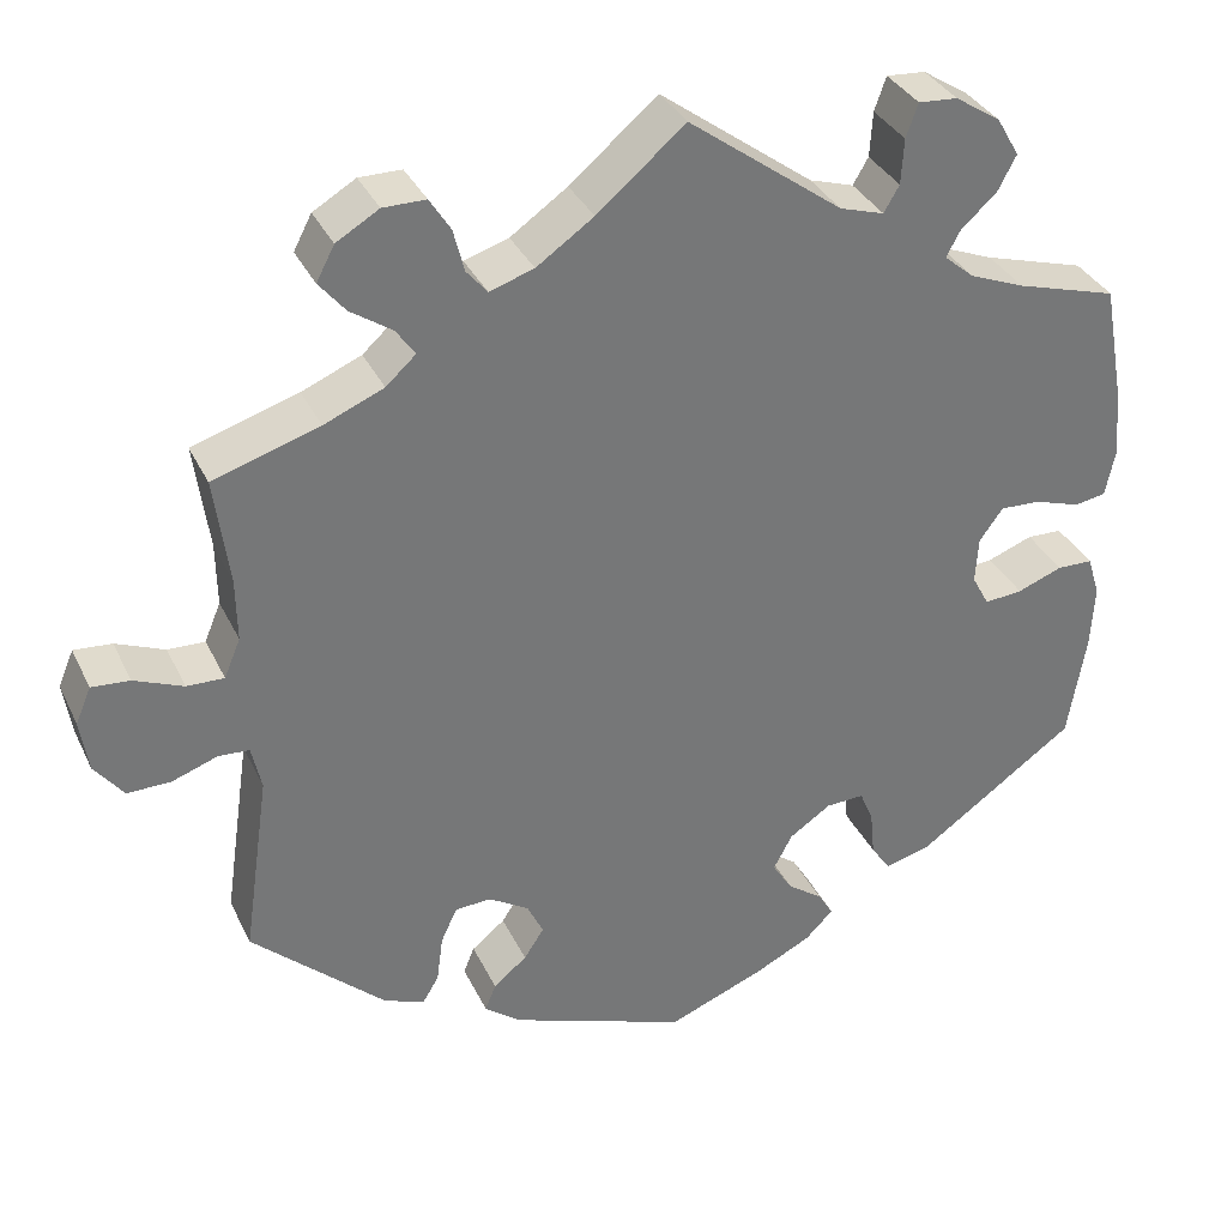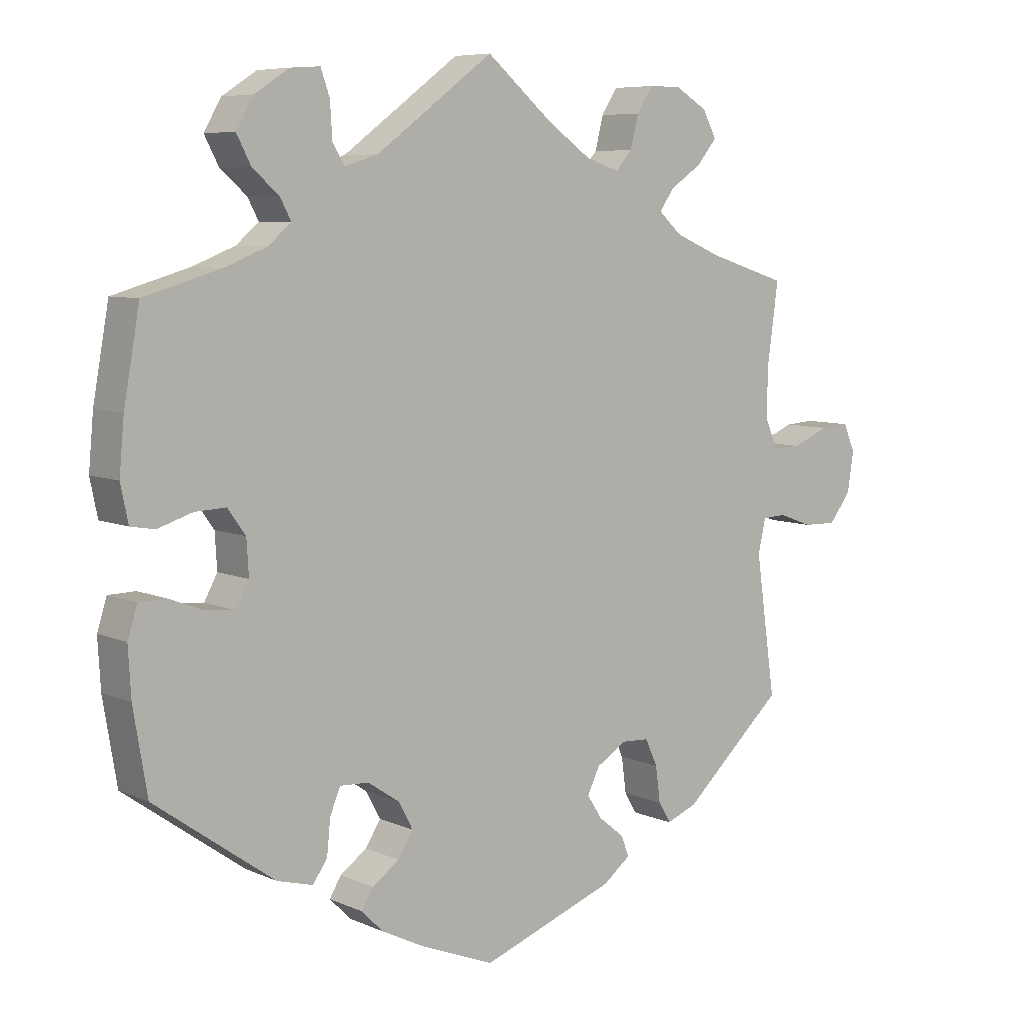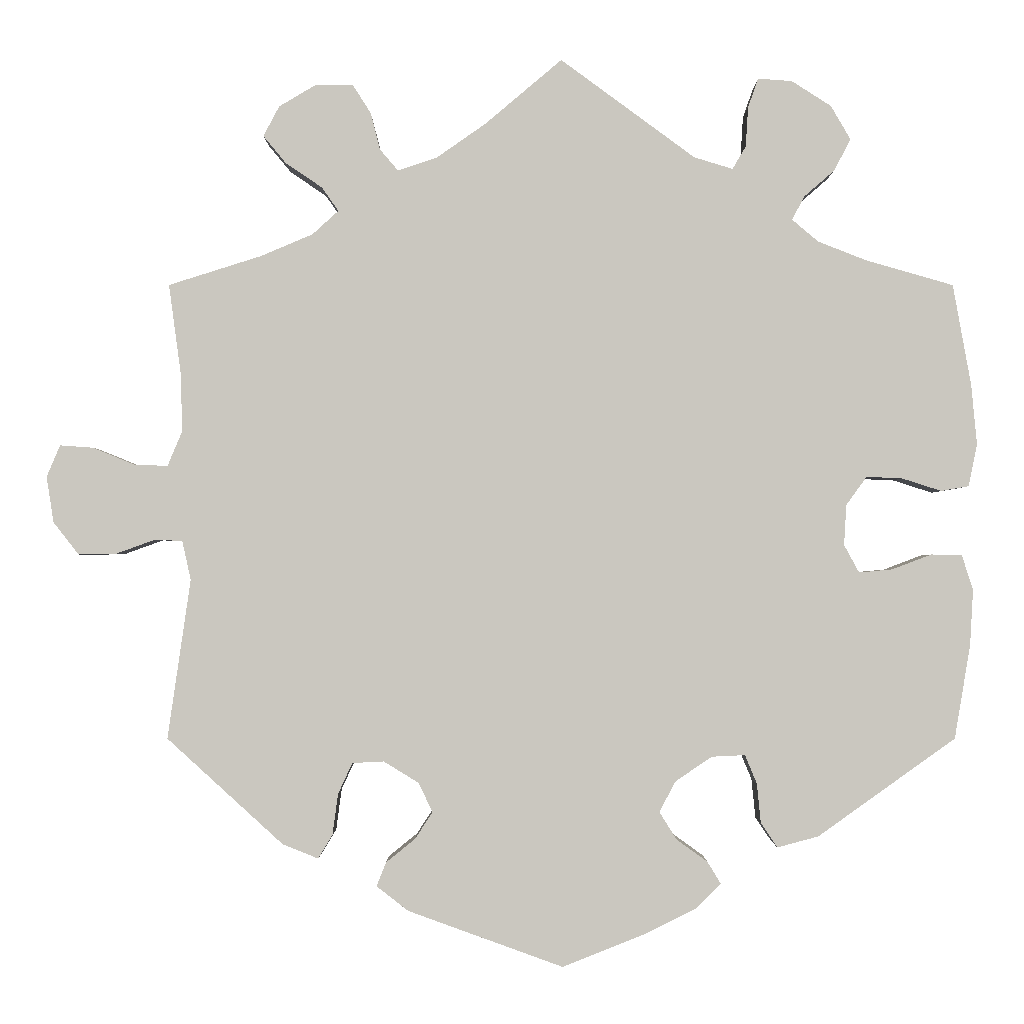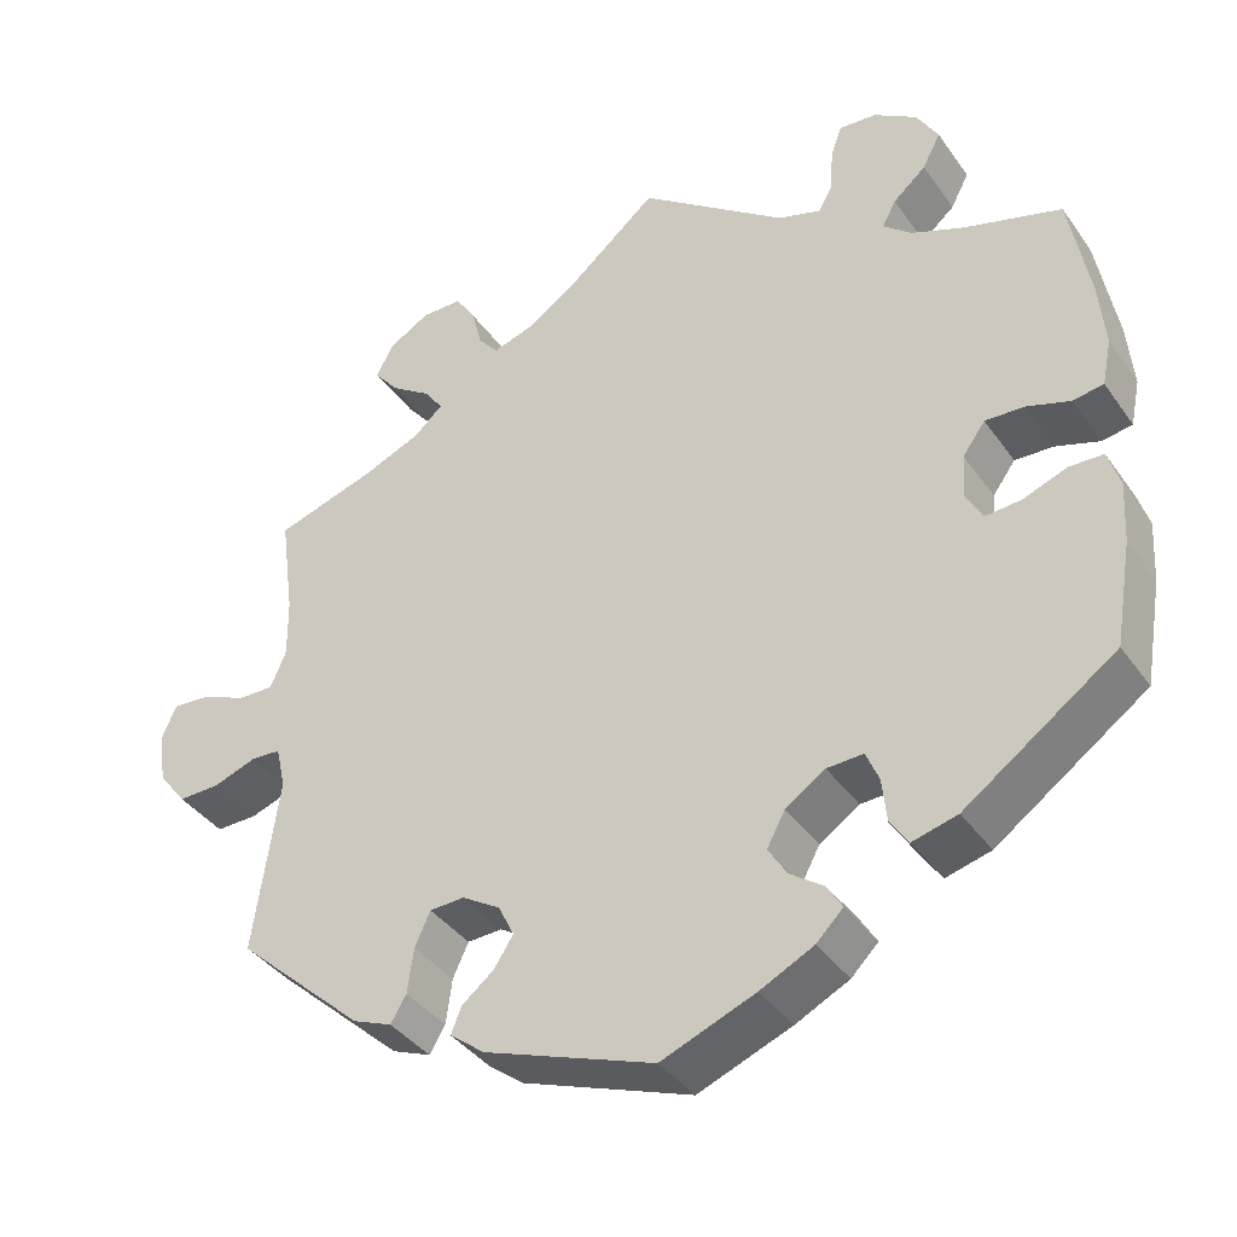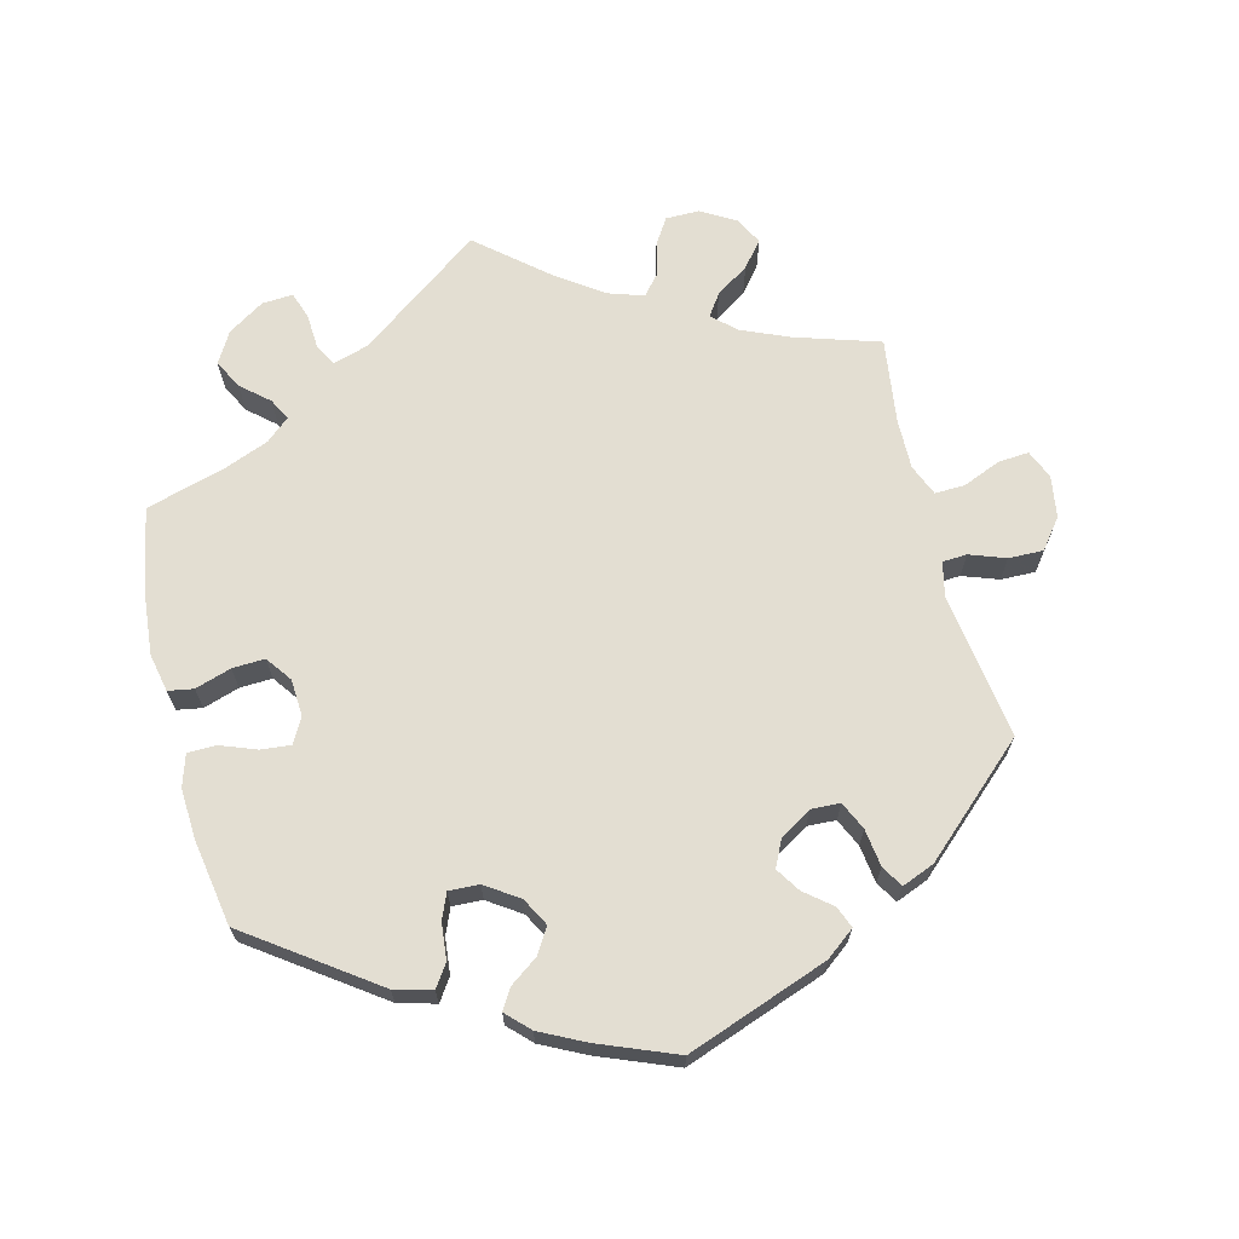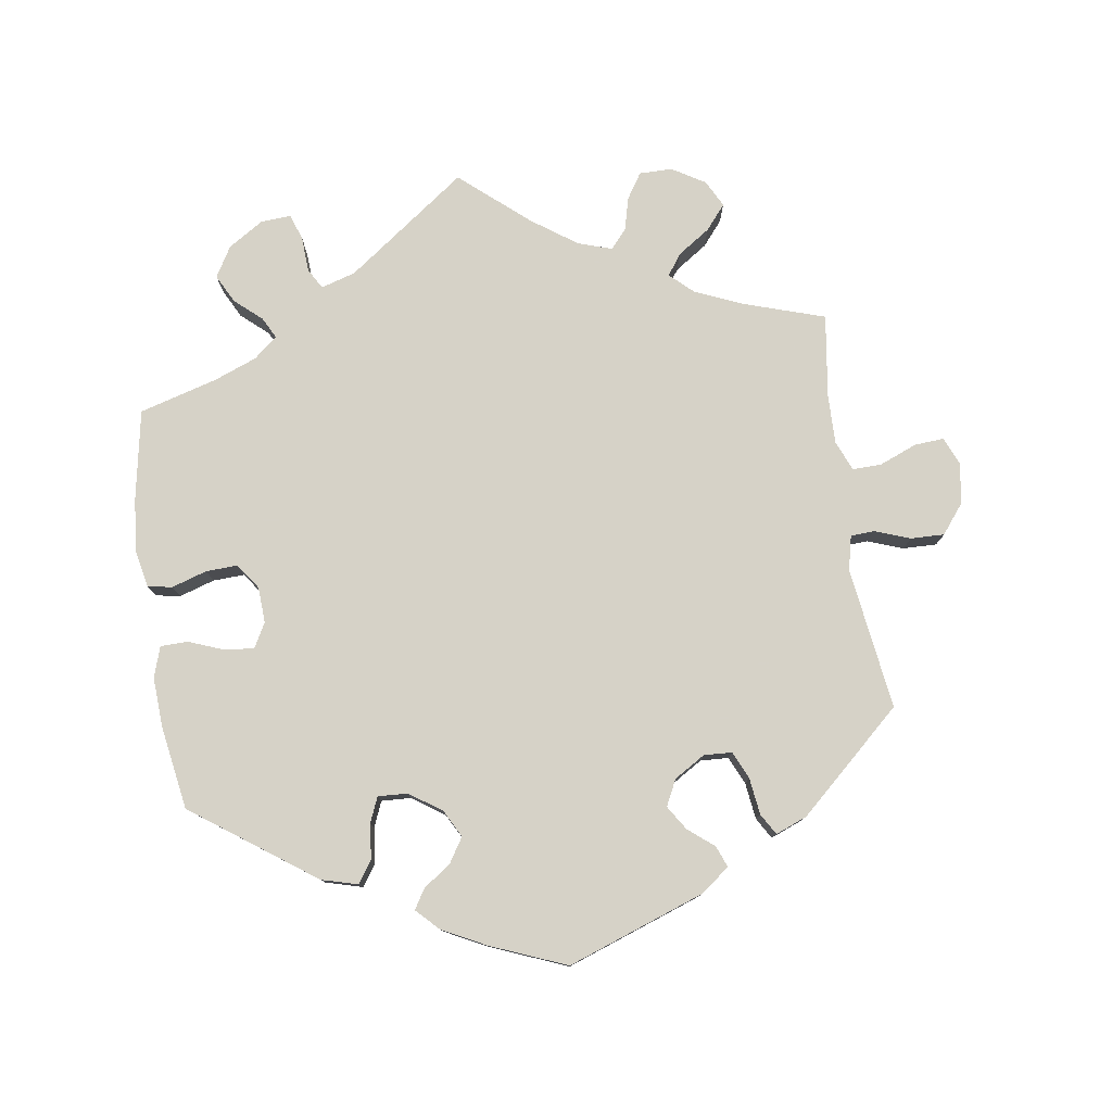
<metadata>
{"format":"obj","ext":"obj","renderer":"f3d","projection":"perspective","resolution":1024,"background":"white","views":[{"elev":34.1,"azim":-22.7,"up":"+Z"},{"elev":7.1,"azim":141.4,"up":"+Z"},{"elev":-1.5,"azim":-0.1,"up":"+Z"},{"elev":-38.4,"azim":31.3,"up":"+Z"},{"elev":67.7,"azim":165.8,"up":"+Y"},{"elev":78.5,"azim":171.8,"up":"+Y"}]}
</metadata>
<code>
v -0.472 0.07 -0.087
v -0.483 0.07 -0.038
v -0.517 0.07 -0.036
v -0.567 0.07 -0.054
v -0.615 0.07 -0.055
v -0.647 0.07 -0.014
v -0.656 0.07 0.044
v -0.639 0.07 0.084
v -0.597 0.07 0.081
v -0.543 0.07 0.059
v -0.502 0.07 0.058
v -0.484 0.07 0.101
v -0.485 0.07 0.171
v -0.501 0.07 0.289
v -0.384 0.07 0.326
v -0.318 0.07 0.354
v -0.285 0.07 0.384
v -0.306 0.07 0.414
v -0.352 0.07 0.445
v -0.381 0.07 0.48
v -0.361 0.07 0.518
v -0.314 0.07 0.546
v -0.267 0.07 0.546
v -0.244 0.07 0.51
v -0.232 0.07 0.463
v -0.209 0.07 0.436
v -0.16 0.07 0.452
v -0.097 0.07 0.496
v 0 0.07 0.578
v 0.17 0.07 0.453
v 0.219 0.07 0.438
v 0.236 0.07 0.467
v 0.239 0.07 0.517
v 0.252 0.07 0.554
v 0.295 0.07 0.551
v 0.345 0.07 0.519
v 0.37 0.07 0.476
v 0.349 0.07 0.436
v 0.311 0.07 0.403
v 0.295 0.07 0.373
v 0.328 0.07 0.345
v 0.389 0.07 0.321
v 0.5 0.07 0.289
v 0.523 0.07 0.161
v 0.53 0.07 0.085
v 0.519 0.07 0.032
v 0.484 0.07 0.026
v 0.434 0.07 0.042
v 0.389 0.07 0.044
v 0.363 0.07 0.008
v 0.36 0.07 -0.043
v 0.379 0.07 -0.078
v 0.421 0.07 -0.074
v 0.471 0.07 -0.055
v 0.51 0.07 -0.056
v 0.524 0.07 -0.1
v 0.52 0.07 -0.17
v 0.5 0.07 -0.289
v 0.326 0.07 -0.413
v 0.274 0.07 -0.427
v 0.253 0.07 -0.396
v 0.248 0.07 -0.346
v 0.233 0.07 -0.31
v 0.191 0.07 -0.312
v 0.145 0.07 -0.343
v 0.124 0.07 -0.382
v 0.146 0.07 -0.417
v 0.185 0.07 -0.445
v 0.202 0.07 -0.473
v 0.171 0.07 -0.504
v 0.109 0.07 -0.535
v 0.001 0.07 -0.578
v -0.195 0.07 -0.507
v -0.235 0.07 -0.476
v -0.223 0.07 -0.446
v -0.186 0.07 -0.416
v -0.164 0.07 -0.382
v -0.182 0.07 -0.345
v -0.226 0.07 -0.318
v -0.266 0.07 -0.32
v -0.284 0.07 -0.359
v -0.291 0.07 -0.411
v -0.309 0.07 -0.441
v -0.354 0.07 -0.423
v -0.501 0.07 -0.289
v -0.472 0 -0.087
v -0.483 0 -0.038
v -0.517 0 -0.036
v -0.567 0 -0.054
v -0.615 0 -0.055
v -0.647 0 -0.014
v -0.656 0 0.044
v -0.639 0 0.084
v -0.597 0 0.081
v -0.543 0 0.059
v -0.502 0 0.058
v -0.484 0 0.101
v -0.485 0 0.171
v -0.501 0 0.289
v -0.384 0 0.326
v -0.318 0 0.354
v -0.285 0 0.384
v -0.306 0 0.414
v -0.352 0 0.445
v -0.381 0 0.48
v -0.361 0 0.518
v -0.314 0 0.546
v -0.267 0 0.546
v -0.244 0 0.51
v -0.232 0 0.463
v -0.209 0 0.436
v -0.16 0 0.452
v -0.097 0 0.496
v 0 0 0.578
v 0.17 0 0.453
v 0.219 0 0.438
v 0.236 0 0.467
v 0.239 0 0.517
v 0.252 0 0.554
v 0.295 0 0.551
v 0.345 0 0.519
v 0.37 0 0.476
v 0.349 0 0.436
v 0.311 0 0.403
v 0.295 0 0.373
v 0.328 0 0.345
v 0.389 0 0.321
v 0.5 0 0.289
v 0.523 0 0.161
v 0.53 0 0.085
v 0.519 0 0.032
v 0.484 0 0.026
v 0.434 0 0.042
v 0.389 0 0.044
v 0.363 0 0.008
v 0.36 0 -0.043
v 0.379 0 -0.078
v 0.421 0 -0.074
v 0.471 0 -0.055
v 0.51 0 -0.056
v 0.524 0 -0.1
v 0.52 0 -0.17
v 0.5 0 -0.289
v 0.326 0 -0.413
v 0.274 0 -0.427
v 0.253 0 -0.396
v 0.248 0 -0.346
v 0.233 0 -0.31
v 0.191 0 -0.312
v 0.145 0 -0.343
v 0.124 0 -0.382
v 0.146 0 -0.417
v 0.185 0 -0.445
v 0.202 0 -0.473
v 0.171 0 -0.504
v 0.109 0 -0.535
v 0.001 0 -0.578
v -0.195 0 -0.507
v -0.235 0 -0.476
v -0.223 0 -0.446
v -0.186 0 -0.416
v -0.164 0 -0.382
v -0.182 0 -0.345
v -0.226 0 -0.318
v -0.266 0 -0.32
v -0.284 0 -0.359
v -0.291 0 -0.411
v -0.309 0 -0.441
v -0.354 0 -0.423
v -0.501 0 -0.289
f 84 85 1
f 81 82 83 84
f 80 81 84 1
f 79 80 1 2
f 78 79 2
f 73 74 75 76
f 73 76 77
f 72 73 77
f 71 72 77 78
f 67 68 69 70
f 66 67 70 71
f 59 60 61 62
f 59 62 63
f 58 59 63
f 57 58 63 64
f 53 54 55 56
f 52 53 56 57
f 45 46 47 48
f 45 48 49
f 42 43 44 45
f 41 42 45 49
f 40 41 49 50
f 36 37 38 39
f 36 39 40
f 35 36 40
f 32 33 34 35
f 31 32 35 40
f 30 31 40 50
f 28 29 30 50
f 22 23 24 25
f 22 25 26
f 21 22 26
f 18 19 20 21
f 17 18 21 26
f 16 17 26 27
f 13 14 15
f 12 13 15 16
f 11 12 16 27
f 7 8 9 10
f 7 10 11
f 6 7 11
f 3 4 5 6
f 2 3 6 11
f 66 71 78 2
f 52 57 64
f 51 52 64 65
f 50 51 65
f 28 50 65
f 27 28 65 66
f 2 11 27 66
f 86 170 169
f 169 168 167 166
f 86 169 166 165
f 87 86 165 164
f 87 164 163
f 161 160 159 158
f 162 161 158
f 162 158 157
f 163 162 157 156
f 155 154 153 152
f 156 155 152 151
f 147 146 145 144
f 148 147 144
f 148 144 143
f 149 148 143 142
f 141 140 139 138
f 142 141 138 137
f 133 132 131 130
f 134 133 130
f 130 129 128 127
f 134 130 127 126
f 135 134 126 125
f 124 123 122 121
f 125 124 121
f 125 121 120
f 120 119 118 117
f 125 120 117 116
f 135 125 116 115
f 135 115 114 113
f 110 109 108 107
f 111 110 107
f 111 107 106
f 106 105 104 103
f 111 106 103 102
f 112 111 102 101
f 100 99 98
f 101 100 98 97
f 112 101 97 96
f 95 94 93 92
f 96 95 92
f 96 92 91
f 91 90 89 88
f 96 91 88 87
f 87 163 156 151
f 149 142 137
f 150 149 137 136
f 150 136 135
f 150 135 113
f 151 150 113 112
f 151 112 96 87
f 1 86 87 2
f 2 87 88 3
f 3 88 89 4
f 4 89 90 5
f 5 90 91 6
f 6 91 92 7
f 7 92 93 8
f 8 93 94 9
f 9 94 95 10
f 10 95 96 11
f 11 96 97 12
f 12 97 98 13
f 13 98 99 14
f 14 99 100 15
f 15 100 101 16
f 16 101 102 17
f 17 102 103 18
f 18 103 104 19
f 19 104 105 20
f 20 105 106 21
f 21 106 107 22
f 22 107 108 23
f 23 108 109 24
f 24 109 110 25
f 25 110 111 26
f 26 111 112 27
f 27 112 113 28
f 28 113 114 29
f 29 114 115 30
f 30 115 116 31
f 31 116 117 32
f 32 117 118 33
f 33 118 119 34
f 34 119 120 35
f 35 120 121 36
f 36 121 122 37
f 37 122 123 38
f 38 123 124 39
f 39 124 125 40
f 40 125 126 41
f 41 126 127 42
f 42 127 128 43
f 43 128 129 44
f 44 129 130 45
f 45 130 131 46
f 46 131 132 47
f 47 132 133 48
f 48 133 134 49
f 49 134 135 50
f 50 135 136 51
f 51 136 137 52
f 52 137 138 53
f 53 138 139 54
f 54 139 140 55
f 55 140 141 56
f 56 141 142 57
f 57 142 143 58
f 58 143 144 59
f 59 144 145 60
f 60 145 146 61
f 61 146 147 62
f 62 147 148 63
f 63 148 149 64
f 64 149 150 65
f 65 150 151 66
f 66 151 152 67
f 67 152 153 68
f 68 153 154 69
f 69 154 155 70
f 70 155 156 71
f 71 156 157 72
f 72 157 158 73
f 73 158 159 74
f 74 159 160 75
f 75 160 161 76
f 76 161 162 77
f 77 162 163 78
f 78 163 164 79
f 79 164 165 80
f 80 165 166 81
f 81 166 167 82
f 82 167 168 83
f 83 168 169 84
f 84 169 170 85
f 85 170 86 1

</code>
